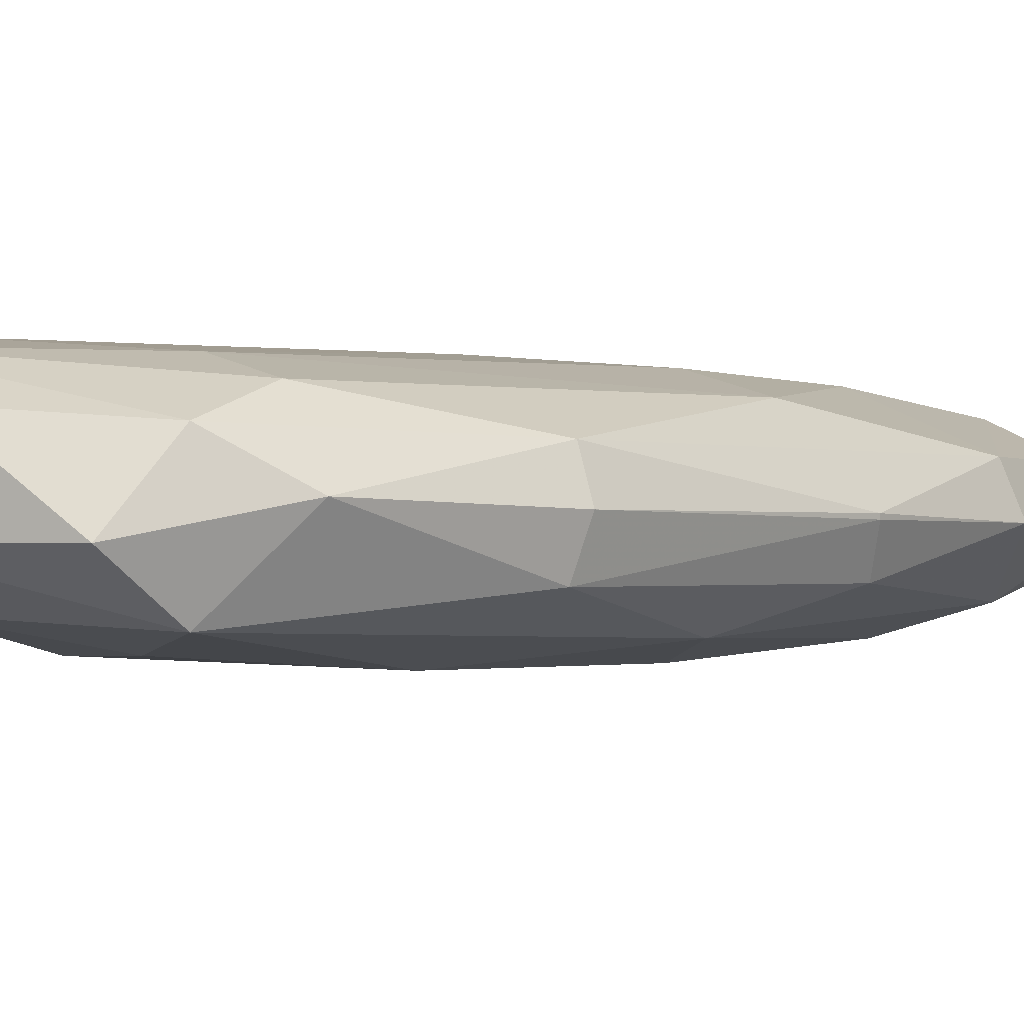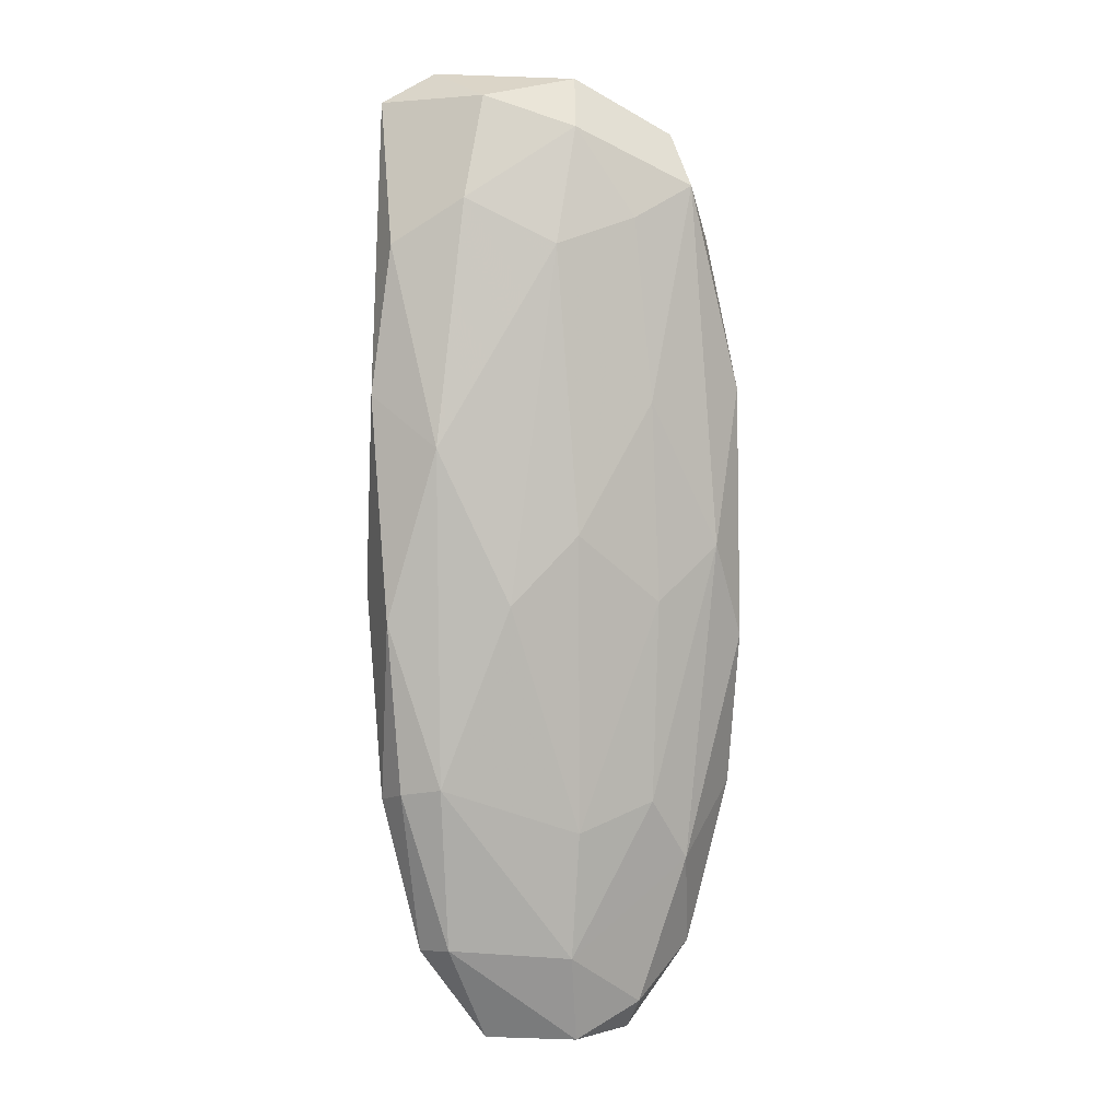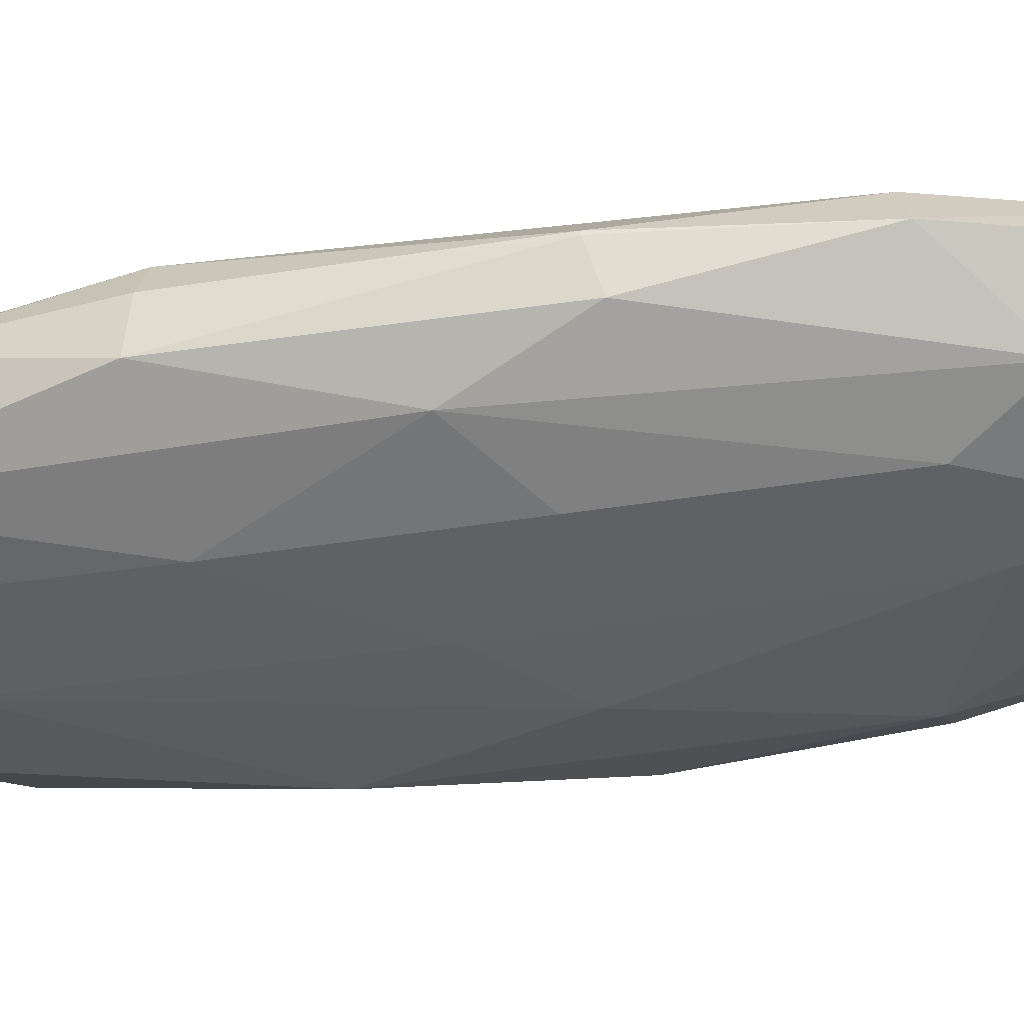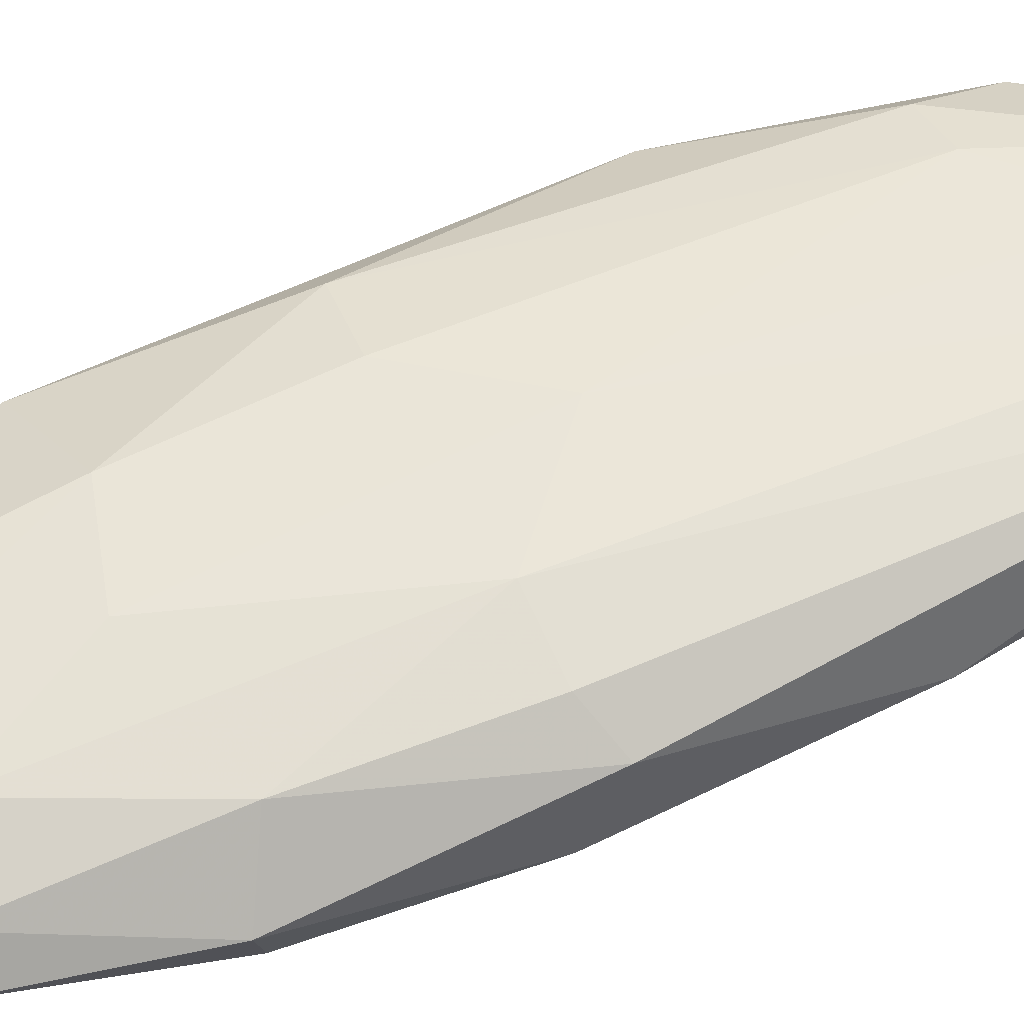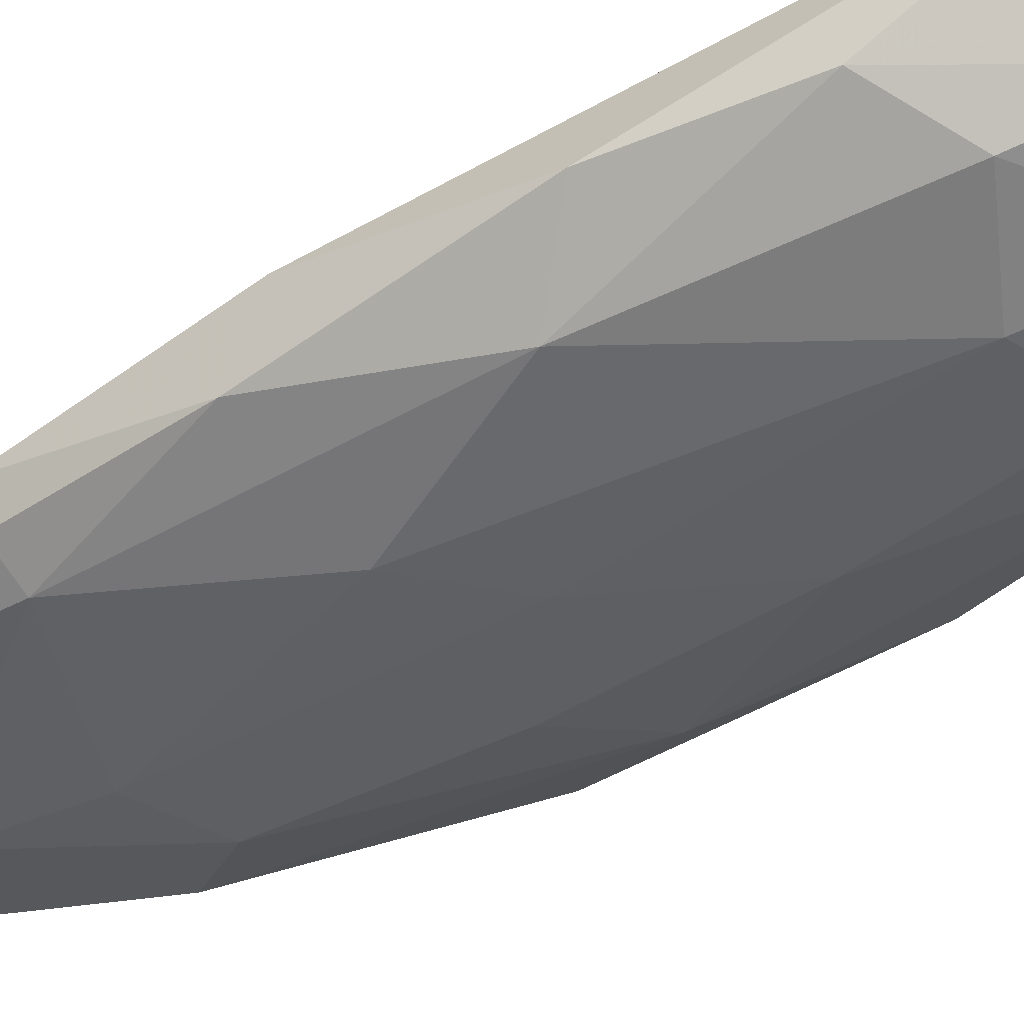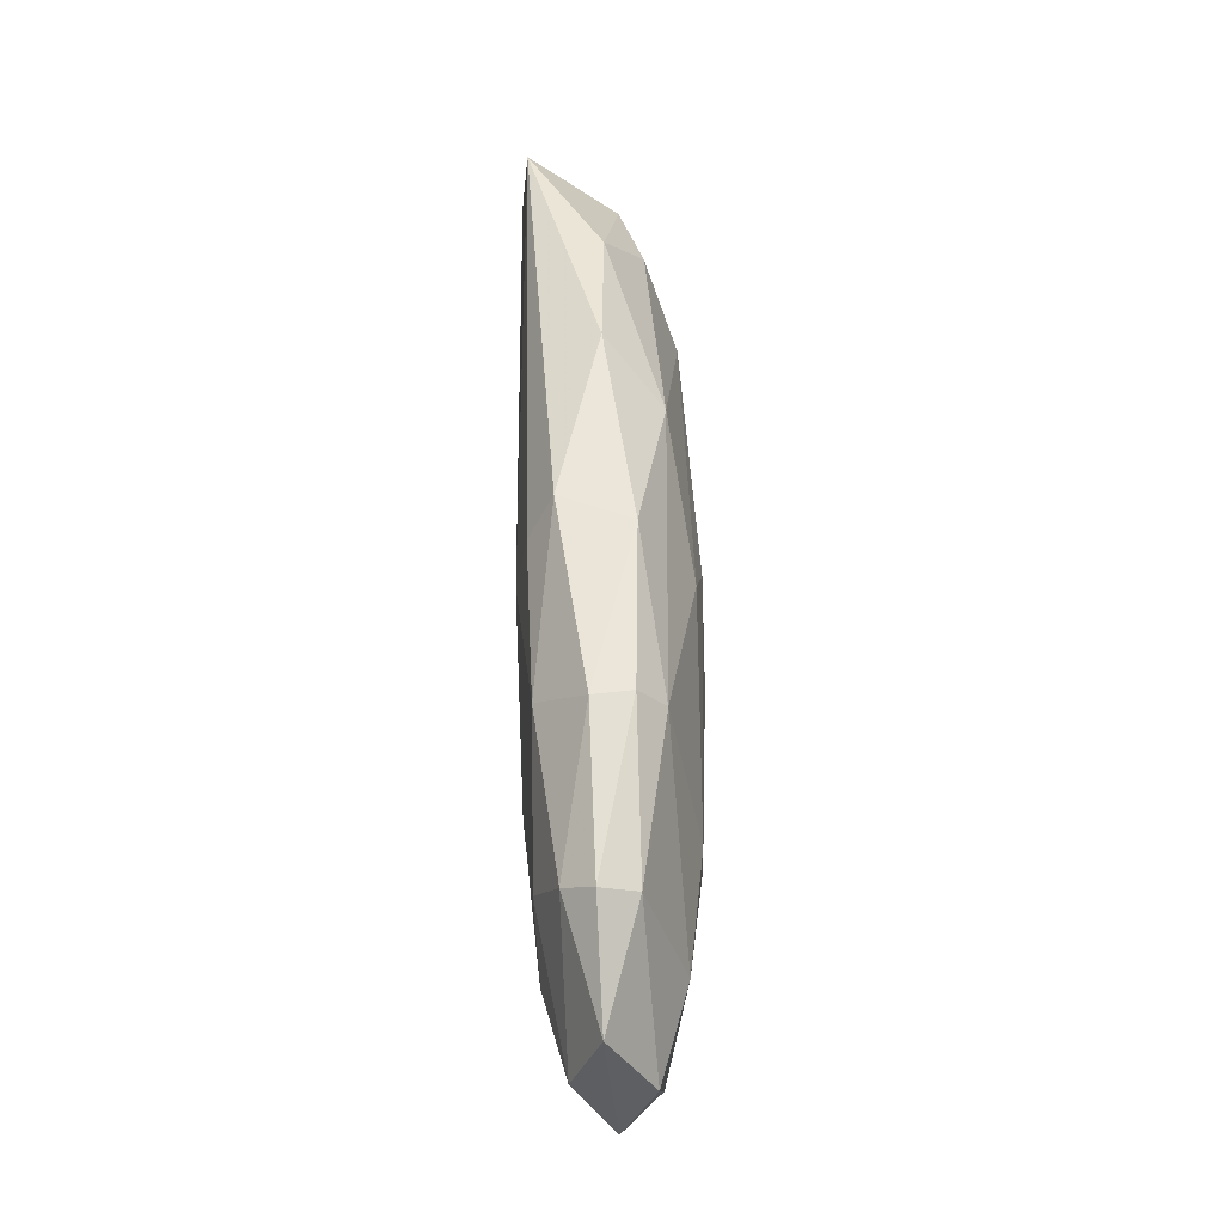
<metadata>
{"format":"obj","ext":"obj","renderer":"f3d","projection":"perspective","resolution":1024,"background":"white","views":[{"elev":0.5,"azim":-140.5,"up":"+Z"},{"elev":4.6,"azim":162.0,"up":"+Y"},{"elev":-44.4,"azim":-80.5,"up":"+Z"},{"elev":54.0,"azim":64.2,"up":"+Z"},{"elev":-43.5,"azim":124.3,"up":"+Z"},{"elev":-39.1,"azim":94.7,"up":"+Y"}]}
</metadata>
<code>
o convex_0
v 2.181 2.403 -0.04662
v -2.248 -0.2517 -0.007983
v -2.248 -0.2517 0.03028
v 0.8712 -4.988 0.03028
v 0.2551 4.906 0.993
v -0.6689 4.368 -0.7012
v 0.02396 -2.486 -0.8554
v 0.1779 -2.178 0.8775
v 1.834 5.714 0.8389
v -1.439 4.791 0.5307
v -1.555 -3.642 0.3383
v 2.065 -2.14 0.06873
v 1.603 1.826 -0.6628
v -1.67 0.01828 0.7233
v -1.362 -2.91 -0.5857
v 0.9096 5.714 -0.1235
v -1.401 4.752 -0.5472
v 1.565 -1.831 0.6462
v 1.565 -1.947 -0.6243
v -1.67 0.709 -0.7014
v -0.09115 -4.989 -0.3932
v -0.6301 5.831 0.6078
v 0.02396 -4.95 0.4152
v 0.06277 0.863 -0.9325
v -2.171 2.404 0.06873
v 1.218 4.56 -0.4317
v -1.593 -4.027 -0.04643
v -0.8612 -1.87 0.8389
v 0.9868 0.05622 0.916
v -0.784 4.021 0.916
v 2.142 0.2481 0.4152
v 1.411 -3.833 -0.3546
v -0.1679 5.945 -0.08507
v 2.103 -0.09776 -0.3931
v 0.2551 4.059 -0.7399
v -0.8996 0.09527 -0.8937
v 1.411 -3.757 0.3767
v 0.8328 0.09416 -0.8937
v -2.093 -0.3678 -0.3932
v -0.01397 0.9779 0.993
v 1.95 4.06 -0.04662
v -2.016 2.365 0.4538
v 0.06277 -3.987 0.6849
v 1.218 6.063 0.8002
v 0.06277 -3.95 -0.7014
v -1.323 5.369 -0.08507
v -2.055 2.481 -0.3546
v -0.8612 -5.027 0.03028
v -1.862 4.213 0.1456
v -0.05234 5.369 -0.4703
v -1.94 -2.063 0.3767
v -0.01397 5.793 0.916
v -0.8228 2.327 -0.8554
v -0.8612 -4.603 -0.3932
v 1.256 5.523 0.9544
v -1.362 4.021 0.7618
v -2.093 -2.14 -0.04662
v -0.8996 -0.05982 0.916
v -0.784 -3.719 0.6462
v -0.8612 -2.178 -0.8168
v 0.7945 -3.449 0.6849
v 1.642 -3.91 0.03028
v 1.718 0.05511 0.7233
v 1.95 -2.024 -0.3548
f 12 62 64
f 2 3 25
f 1 9 31
f 18 12 31
f 4 21 32
f 13 1 34
f 19 13 34
f 1 31 34
f 31 12 34
f 26 13 35
f 24 7 36
f 12 18 37
f 23 4 37
f 19 7 38
f 13 19 38
f 7 24 38
f 24 35 38
f 35 13 38
f 20 15 39
f 8 29 40
f 5 30 40
f 9 1 41
f 1 13 41
f 16 9 41
f 13 26 41
f 26 16 41
f 25 3 42
f 8 28 43
f 9 16 44
f 16 33 44
f 33 22 44
f 7 19 45
f 19 32 45
f 32 21 45
f 10 22 46
f 33 17 46
f 22 33 46
f 17 20 47
f 2 25 47
f 20 39 47
f 39 2 47
f 21 4 48
f 4 23 48
f 11 27 48
f 25 42 49
f 42 10 49
f 10 46 49
f 46 17 49
f 17 47 49
f 47 25 49
f 6 17 50
f 16 26 50
f 33 16 50
f 17 33 50
f 35 6 50
f 26 35 50
f 28 14 51
f 42 3 51
f 14 42 51
f 22 10 52
f 30 5 52
f 44 22 52
f 17 6 53
f 20 17 53
f 6 35 53
f 35 24 53
f 36 20 53
f 24 36 53
f 27 15 54
f 15 45 54
f 45 21 54
f 21 48 54
f 48 27 54
f 29 9 55
f 5 40 55
f 40 29 55
f 9 44 55
f 52 5 55
f 44 52 55
f 14 30 56
f 42 14 56
f 10 42 56
f 52 10 56
f 30 52 56
f 3 2 57
f 27 11 57
f 15 27 57
f 39 15 57
f 2 39 57
f 51 3 57
f 11 51 57
f 28 8 58
f 14 28 58
f 30 14 58
f 8 40 58
f 40 30 58
f 23 43 59
f 43 28 59
f 11 48 59
f 48 23 59
f 51 11 59
f 28 51 59
f 15 20 60
f 36 7 60
f 20 36 60
f 7 45 60
f 45 15 60
f 29 8 61
f 18 29 61
f 37 18 61
f 23 37 61
f 8 43 61
f 43 23 61
f 4 32 62
f 12 37 62
f 37 4 62
f 9 29 63
f 29 18 63
f 31 9 63
f 18 31 63
f 32 19 64
f 19 34 64
f 34 12 64
f 62 32 64

</code>
